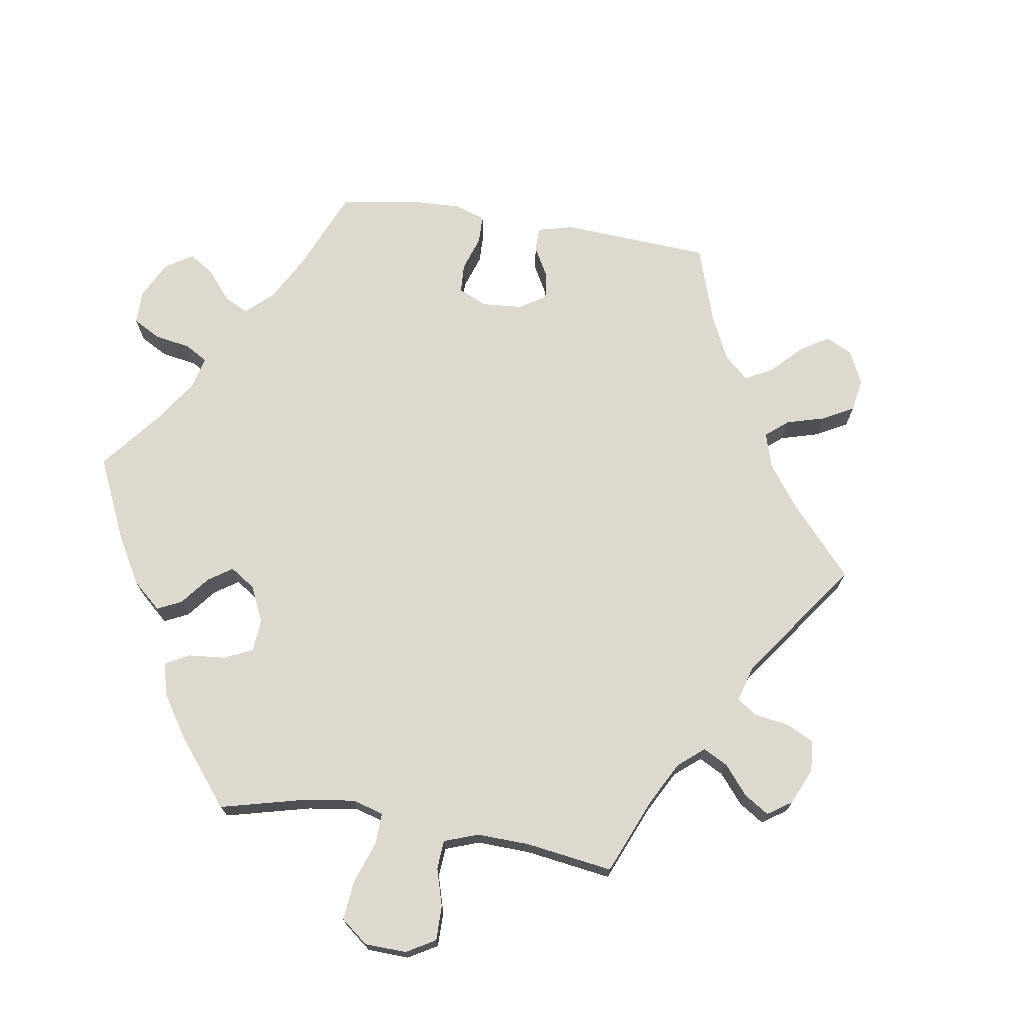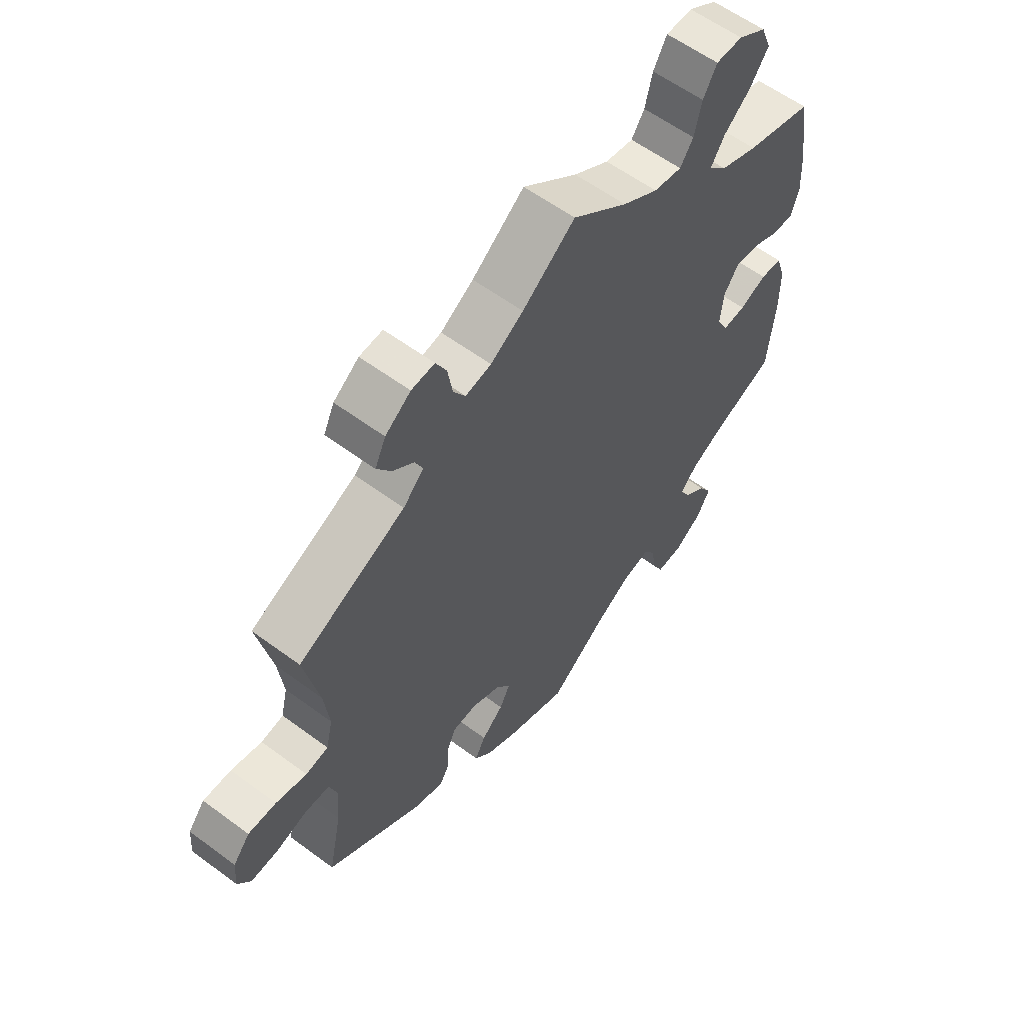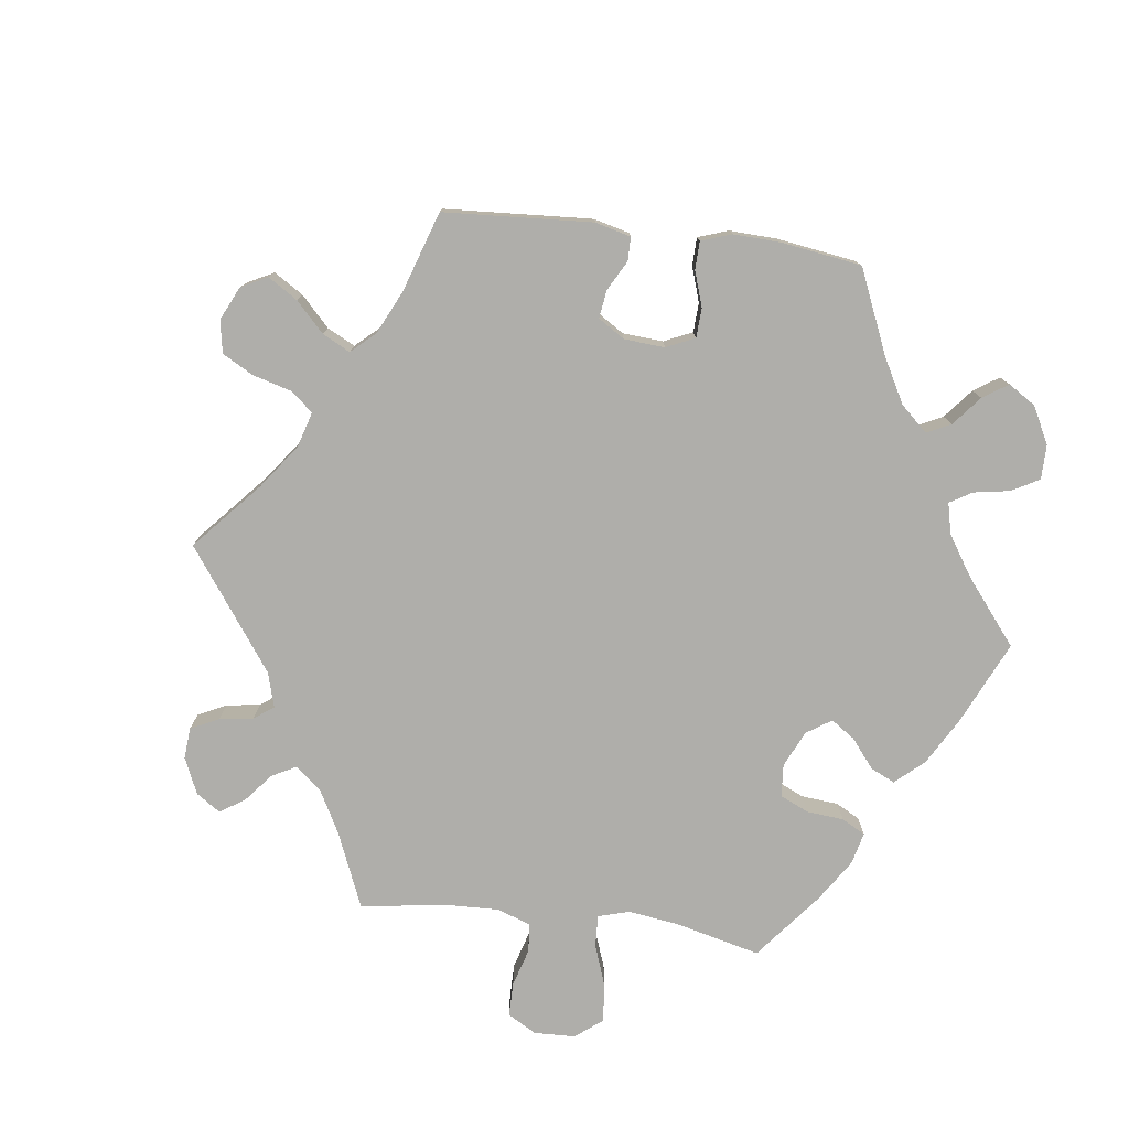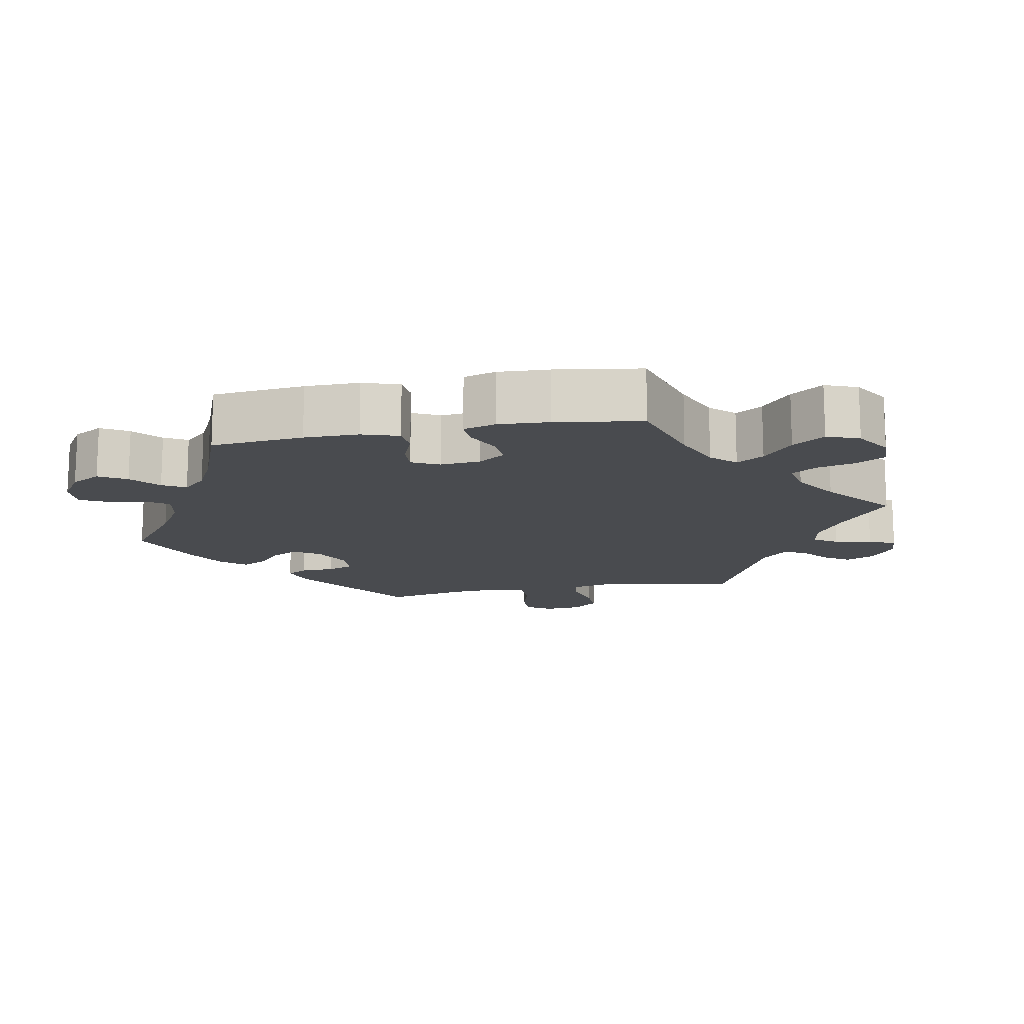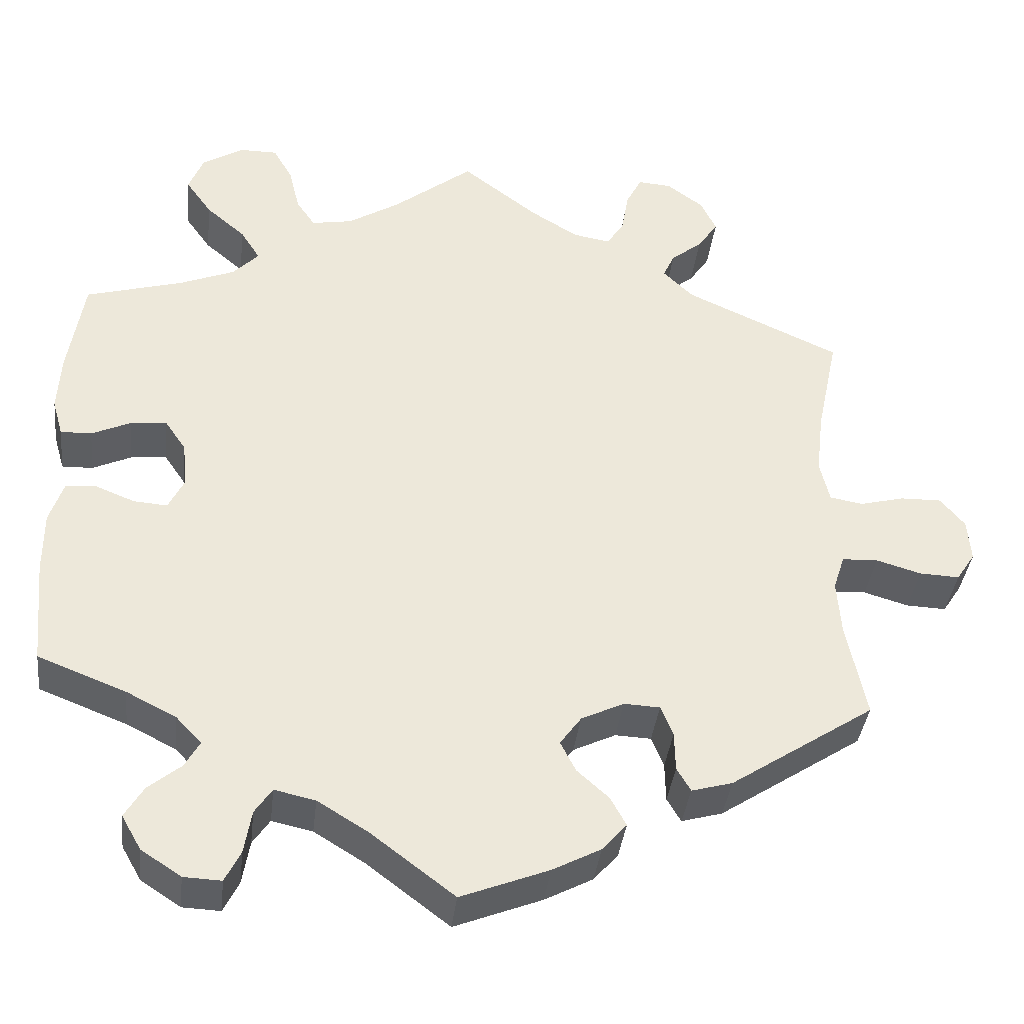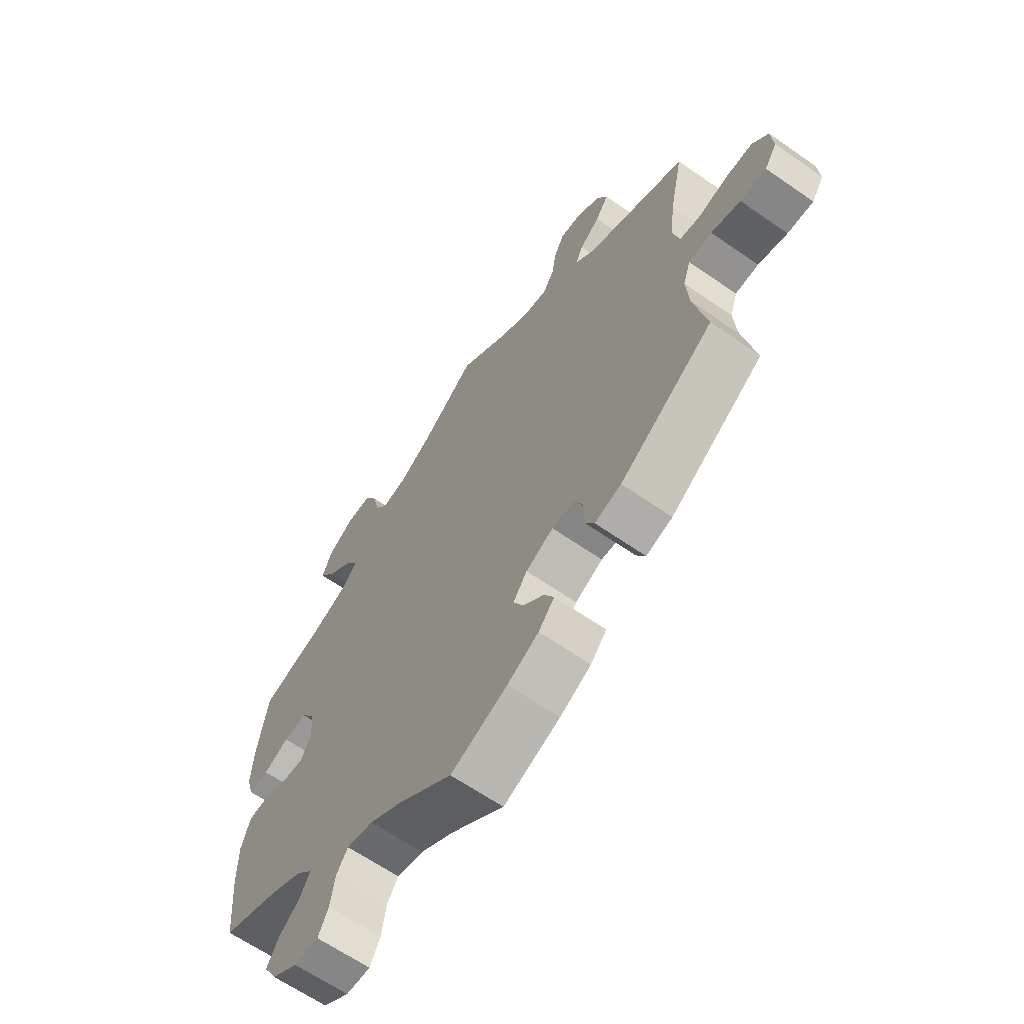
<metadata>
{"format":"obj","ext":"obj","renderer":"f3d","projection":"perspective","resolution":1024,"background":"white","views":[{"elev":71.4,"azim":-20.9,"up":"+Y"},{"elev":59.3,"azim":127.3,"up":"+Z"},{"elev":-77.6,"azim":142.8,"up":"+Y"},{"elev":-14.1,"azim":-78.9,"up":"+Y"},{"elev":-37.8,"azim":-6.6,"up":"+Z"},{"elev":-64.2,"azim":55.0,"up":"+Z"}]}
</metadata>
<code>
v -0.382 0.07 0.323
v -0.315 0.07 0.35
v -0.283 0.07 0.383
v -0.307 0.07 0.421
v -0.355 0.07 0.462
v -0.387 0.07 0.507
v -0.369 0.07 0.552
v -0.319 0.07 0.583
v -0.272 0.07 0.583
v -0.248 0.07 0.541
v -0.235 0.07 0.487
v -0.212 0.07 0.453
v -0.162 0.07 0.462
v -0.099 0.07 0.501
v -0.001 0.07 0.578
v 0.092 0.07 0.507
v 0.15 0.07 0.471
v 0.196 0.07 0.463
v 0.217 0.07 0.496
v 0.226 0.07 0.548
v 0.245 0.07 0.585
v 0.286 0.07 0.582
v 0.331 0.07 0.549
v 0.35 0.07 0.509
v 0.325 0.07 0.472
v 0.287 0.07 0.442
v 0.273 0.07 0.411
v 0.31 0.07 0.375
v 0.5 0.07 0.289
v 0.474 0.07 0.165
v 0.465 0.07 0.088
v 0.477 0.07 0.037
v 0.517 0.07 0.03
v 0.572 0.07 0.044
v 0.622 0.07 0.045
v 0.652 0.07 0.009
v 0.656 0.07 -0.043
v 0.633 0.07 -0.078
v 0.584 0.07 -0.076
v 0.529 0.07 -0.06
v 0.485 0.07 -0.062
v 0.471 0.07 -0.105
v 0.476 0.07 -0.173
v 0.5 0.07 -0.289
v 0.324 0.07 -0.405
v 0.274 0.07 -0.419
v 0.257 0.07 -0.39
v 0.256 0.07 -0.342
v 0.241 0.07 -0.305
v 0.197 0.07 -0.303
v 0.145 0.07 -0.328
v 0.119 0.07 -0.364
v 0.138 0.07 -0.401
v 0.177 0.07 -0.436
v 0.196 0.07 -0.471
v 0.166 0.07 -0.505
v 0.107 0.07 -0.536
v 0 0.07 -0.578
v -0.102 0.07 -0.501
v -0.164 0.07 -0.463
v -0.214 0.07 -0.452
v -0.235 0.07 -0.483
v -0.244 0.07 -0.536
v -0.263 0.07 -0.574
v -0.309 0.07 -0.572
v -0.358 0.07 -0.54
v -0.382 0.07 -0.498
v -0.359 0.07 -0.46
v -0.319 0.07 -0.427
v -0.301 0.07 -0.395
v -0.332 0.07 -0.362
v -0.393 0.07 -0.331
v -0.501 0.07 -0.289
v -0.513 0.07 -0.16
v -0.513 0.07 -0.084
v -0.496 0.07 -0.033
v -0.458 0.07 -0.03
v -0.41 0.07 -0.049
v -0.369 0.07 -0.052
v -0.35 0.07 -0.014
v -0.355 0.07 0.042
v -0.381 0.07 0.08
v -0.425 0.07 0.076
v -0.473 0.07 0.054
v -0.511 0.07 0.053
v -0.524 0.07 0.098
v -0.52 0.07 0.169
v -0.501 0.07 0.289
v -0.382 0 0.323
v -0.315 0 0.35
v -0.283 0 0.383
v -0.307 0 0.421
v -0.355 0 0.462
v -0.387 0 0.507
v -0.369 0 0.552
v -0.319 0 0.583
v -0.272 0 0.583
v -0.248 0 0.541
v -0.235 0 0.487
v -0.212 0 0.453
v -0.162 0 0.462
v -0.099 0 0.501
v -0.001 0 0.578
v 0.092 0 0.507
v 0.15 0 0.471
v 0.196 0 0.463
v 0.217 0 0.496
v 0.226 0 0.548
v 0.245 0 0.585
v 0.286 0 0.582
v 0.331 0 0.549
v 0.35 0 0.509
v 0.325 0 0.472
v 0.287 0 0.442
v 0.273 0 0.411
v 0.31 0 0.375
v 0.5 0 0.289
v 0.474 0 0.165
v 0.465 0 0.088
v 0.477 0 0.037
v 0.517 0 0.03
v 0.572 0 0.044
v 0.622 0 0.045
v 0.652 0 0.009
v 0.656 0 -0.043
v 0.633 0 -0.078
v 0.584 0 -0.076
v 0.529 0 -0.06
v 0.485 0 -0.062
v 0.471 0 -0.105
v 0.476 0 -0.173
v 0.5 0 -0.289
v 0.324 0 -0.405
v 0.274 0 -0.419
v 0.257 0 -0.39
v 0.256 0 -0.342
v 0.241 0 -0.305
v 0.197 0 -0.303
v 0.145 0 -0.328
v 0.119 0 -0.364
v 0.138 0 -0.401
v 0.177 0 -0.436
v 0.196 0 -0.471
v 0.166 0 -0.505
v 0.107 0 -0.536
v 0 0 -0.578
v -0.102 0 -0.501
v -0.164 0 -0.463
v -0.214 0 -0.452
v -0.235 0 -0.483
v -0.244 0 -0.536
v -0.263 0 -0.574
v -0.309 0 -0.572
v -0.358 0 -0.54
v -0.382 0 -0.498
v -0.359 0 -0.46
v -0.319 0 -0.427
v -0.301 0 -0.395
v -0.332 0 -0.362
v -0.393 0 -0.331
v -0.501 0 -0.289
v -0.513 0 -0.16
v -0.513 0 -0.084
v -0.496 0 -0.033
v -0.458 0 -0.03
v -0.41 0 -0.049
v -0.369 0 -0.052
v -0.35 0 -0.014
v -0.355 0 0.042
v -0.381 0 0.08
v -0.425 0 0.076
v -0.473 0 0.054
v -0.511 0 0.053
v -0.524 0 0.098
v -0.52 0 0.169
v -0.501 0 0.289
f 87 88 1
f 86 87 1 2
f 83 84 85 86
f 82 83 86 2
f 81 82 2 3
f 80 81 3
f 75 76 77 78
f 75 78 79
f 72 73 74 75
f 71 72 75 79
f 70 71 79 80
f 66 67 68 69
f 66 69 70
f 65 66 70
f 62 63 64 65
f 61 62 65 70
f 60 61 70 80
f 56 57 58 59
f 53 54 55 56
f 52 53 56 59
f 51 52 59 60
f 45 46 47 48
f 43 44 45 48
f 42 43 48 49
f 41 42 49 50
f 37 38 39 40
f 37 40 41
f 36 37 41
f 33 34 35 36
f 33 36 41
f 32 33 41 50
f 28 29 30
f 27 28 30 31
f 23 24 25 26
f 23 26 27
f 22 23 27
f 19 20 21 22
f 18 19 22 27
f 17 18 27 31
f 14 15 16
f 13 14 16 17
f 12 13 17 31
f 8 9 10 11
f 8 11 12
f 7 8 12
f 4 5 6 7
f 3 4 7 12
f 50 51 60 80
f 31 32 50 80
f 3 12 31 80
f 89 176 175
f 90 89 175 174
f 174 173 172 171
f 90 174 171 170
f 91 90 170 169
f 91 169 168
f 166 165 164 163
f 167 166 163
f 163 162 161 160
f 167 163 160 159
f 168 167 159 158
f 157 156 155 154
f 158 157 154
f 158 154 153
f 153 152 151 150
f 158 153 150 149
f 168 158 149 148
f 147 146 145 144
f 144 143 142 141
f 147 144 141 140
f 148 147 140 139
f 136 135 134 133
f 136 133 132 131
f 137 136 131 130
f 138 137 130 129
f 128 127 126 125
f 129 128 125
f 129 125 124
f 124 123 122 121
f 129 124 121
f 138 129 121 120
f 118 117 116
f 119 118 116 115
f 114 113 112 111
f 115 114 111
f 115 111 110
f 110 109 108 107
f 115 110 107 106
f 119 115 106 105
f 104 103 102
f 105 104 102 101
f 119 105 101 100
f 99 98 97 96
f 100 99 96
f 100 96 95
f 95 94 93 92
f 100 95 92 91
f 168 148 139 138
f 168 138 120 119
f 168 119 100 91
f 1 89 90 2
f 2 90 91 3
f 3 91 92 4
f 4 92 93 5
f 5 93 94 6
f 6 94 95 7
f 7 95 96 8
f 8 96 97 9
f 9 97 98 10
f 10 98 99 11
f 11 99 100 12
f 12 100 101 13
f 13 101 102 14
f 14 102 103 15
f 15 103 104 16
f 16 104 105 17
f 17 105 106 18
f 18 106 107 19
f 19 107 108 20
f 20 108 109 21
f 21 109 110 22
f 22 110 111 23
f 23 111 112 24
f 24 112 113 25
f 25 113 114 26
f 26 114 115 27
f 27 115 116 28
f 28 116 117 29
f 29 117 118 30
f 30 118 119 31
f 31 119 120 32
f 32 120 121 33
f 33 121 122 34
f 34 122 123 35
f 35 123 124 36
f 36 124 125 37
f 37 125 126 38
f 38 126 127 39
f 39 127 128 40
f 40 128 129 41
f 41 129 130 42
f 42 130 131 43
f 43 131 132 44
f 44 132 133 45
f 45 133 134 46
f 46 134 135 47
f 47 135 136 48
f 48 136 137 49
f 49 137 138 50
f 50 138 139 51
f 51 139 140 52
f 52 140 141 53
f 53 141 142 54
f 54 142 143 55
f 55 143 144 56
f 56 144 145 57
f 57 145 146 58
f 58 146 147 59
f 59 147 148 60
f 60 148 149 61
f 61 149 150 62
f 62 150 151 63
f 63 151 152 64
f 64 152 153 65
f 65 153 154 66
f 66 154 155 67
f 67 155 156 68
f 68 156 157 69
f 69 157 158 70
f 70 158 159 71
f 71 159 160 72
f 72 160 161 73
f 73 161 162 74
f 74 162 163 75
f 75 163 164 76
f 76 164 165 77
f 77 165 166 78
f 78 166 167 79
f 79 167 168 80
f 80 168 169 81
f 81 169 170 82
f 82 170 171 83
f 83 171 172 84
f 84 172 173 85
f 85 173 174 86
f 86 174 175 87
f 87 175 176 88
f 88 176 89 1

</code>
